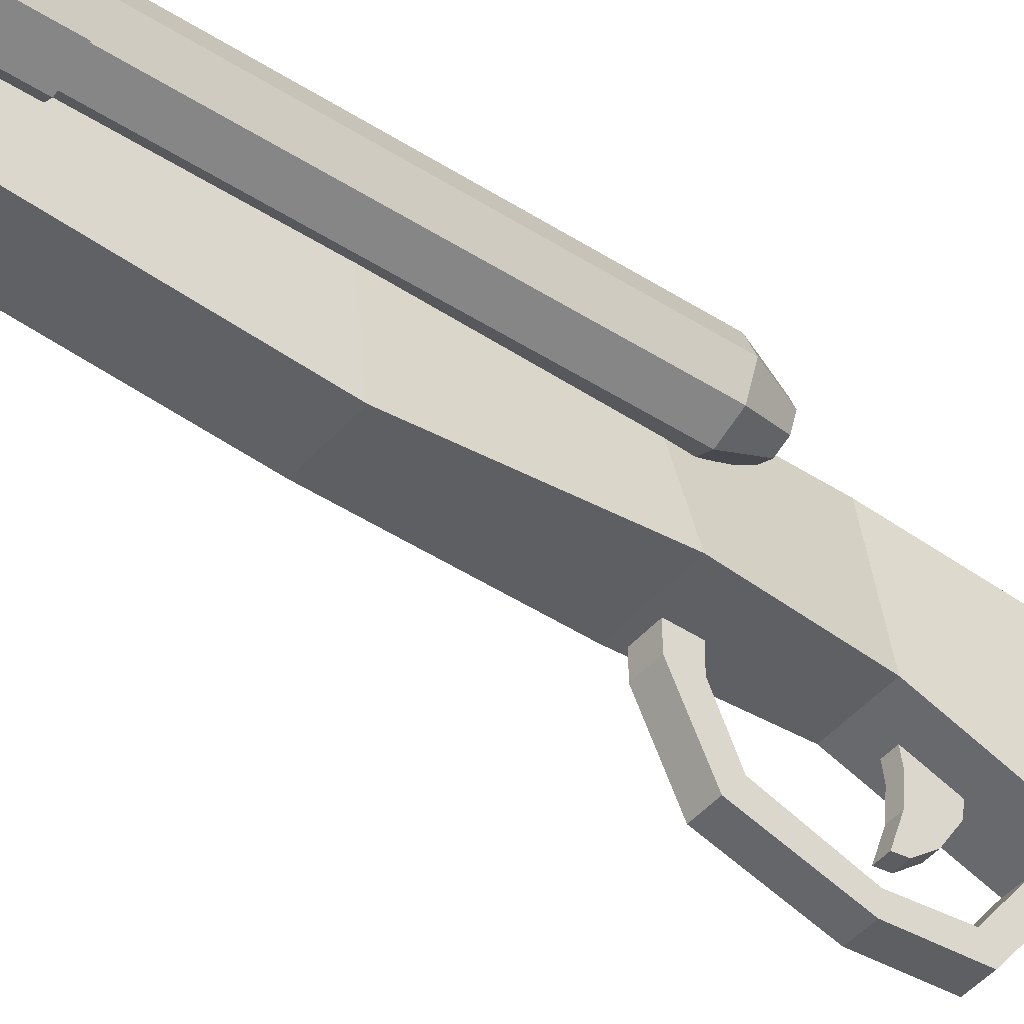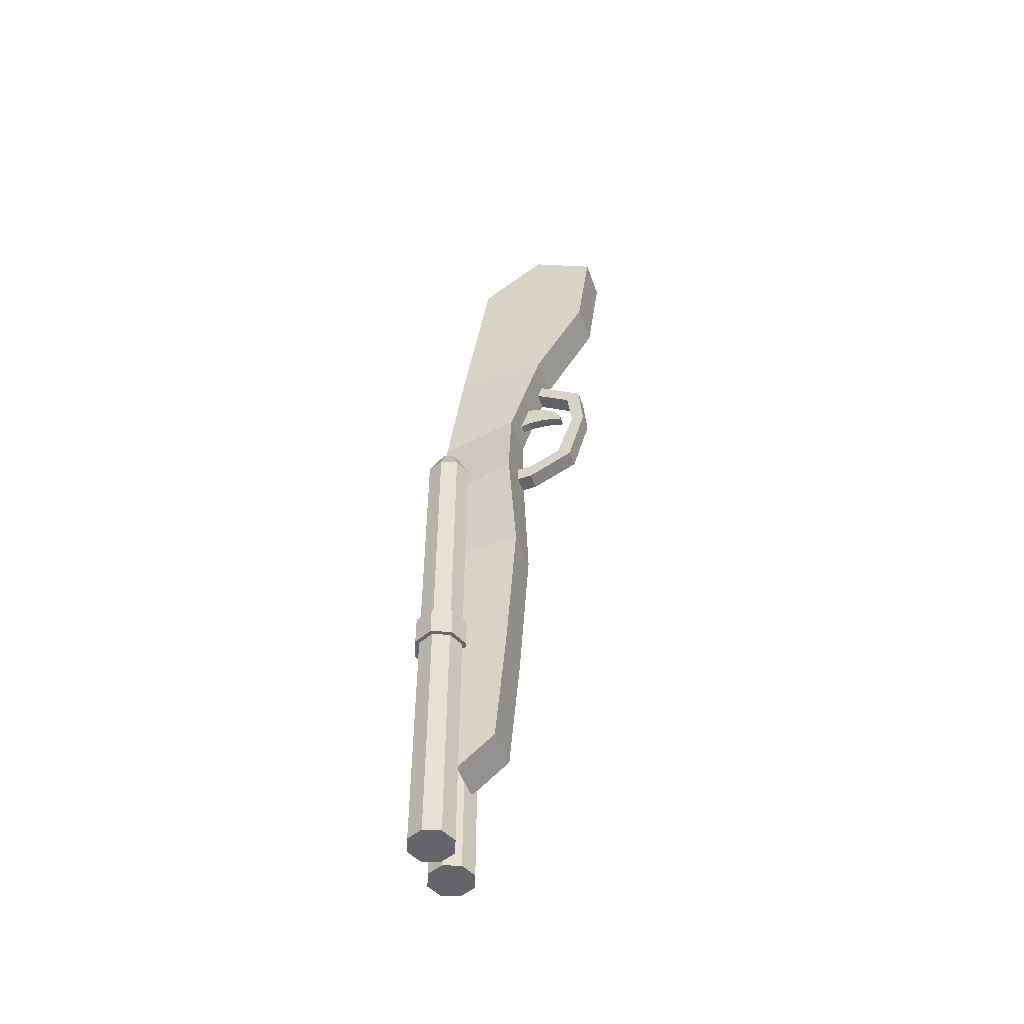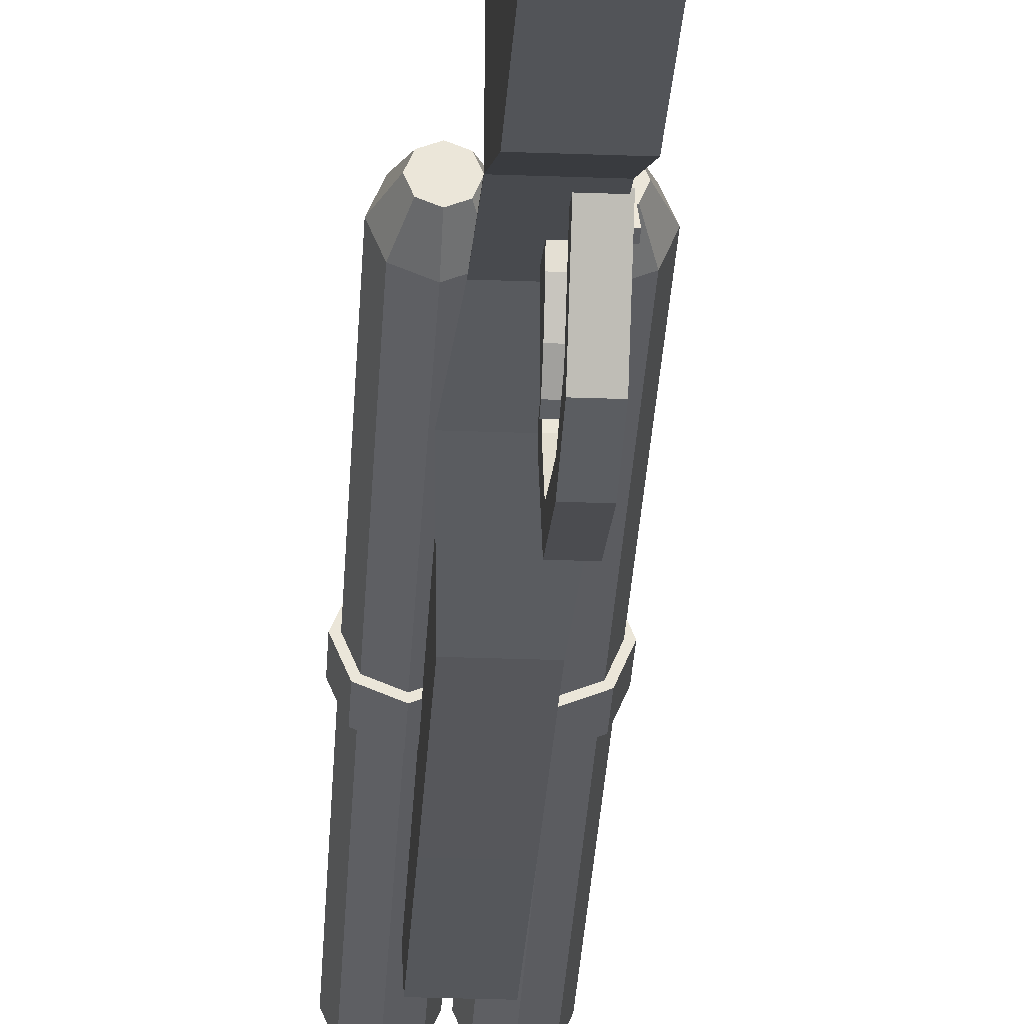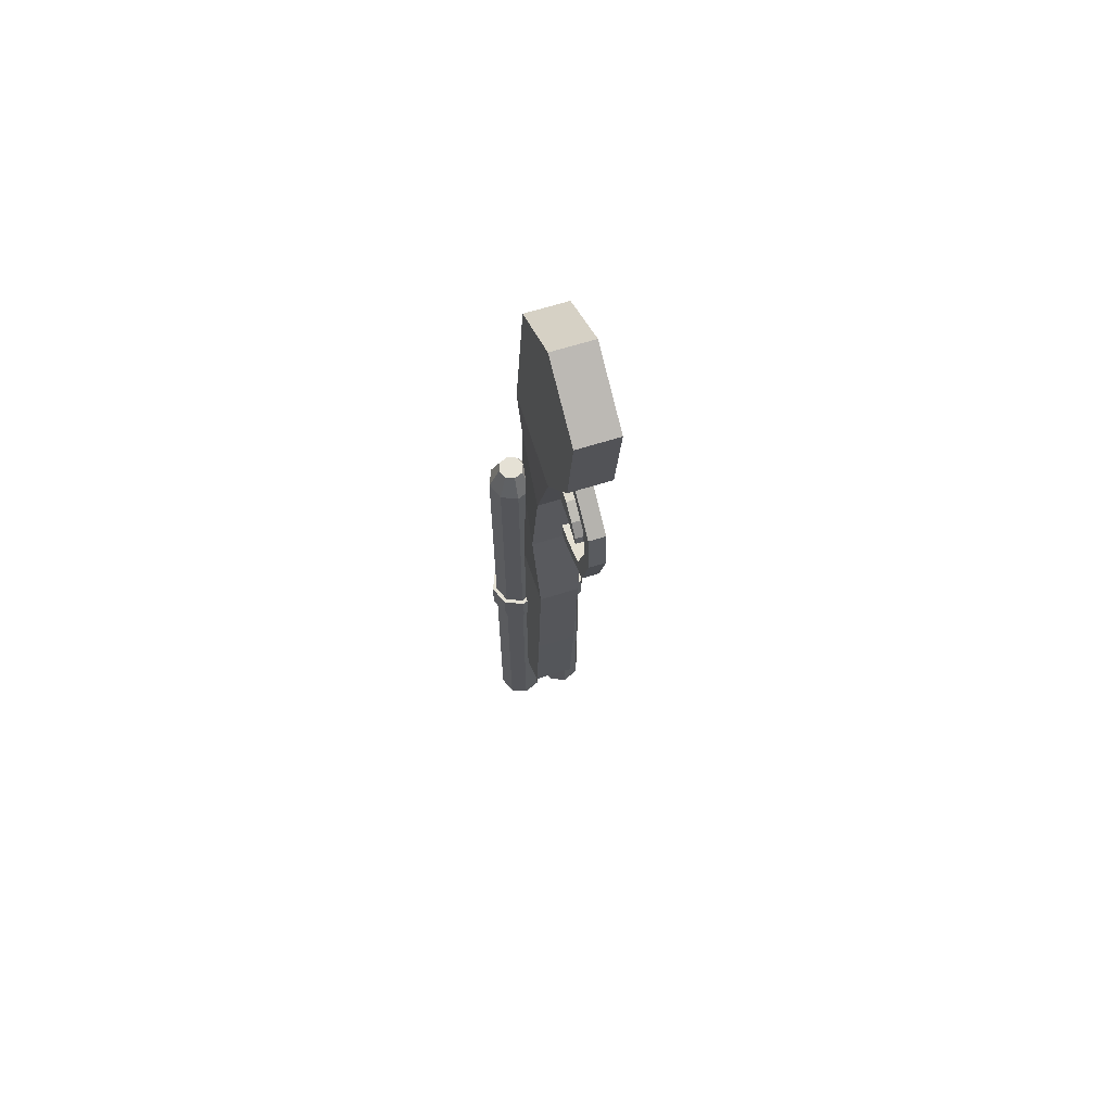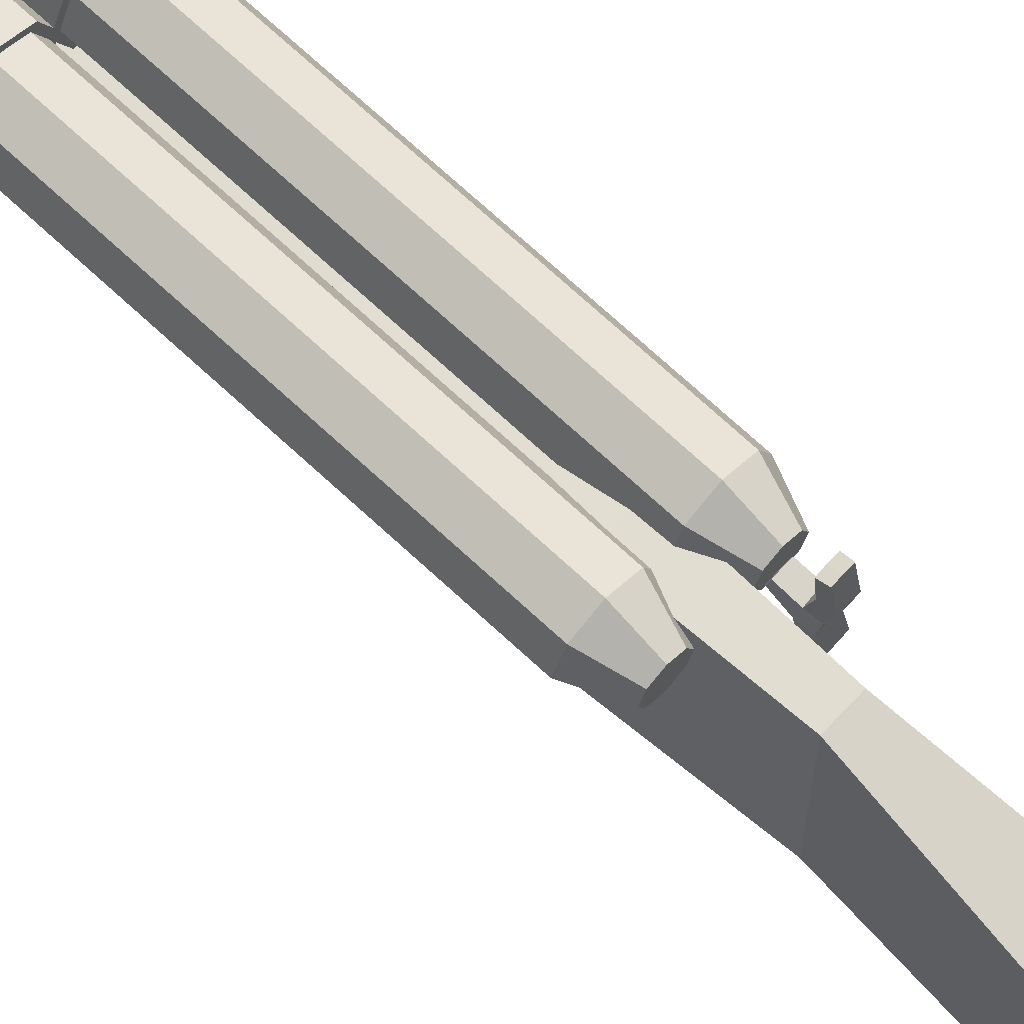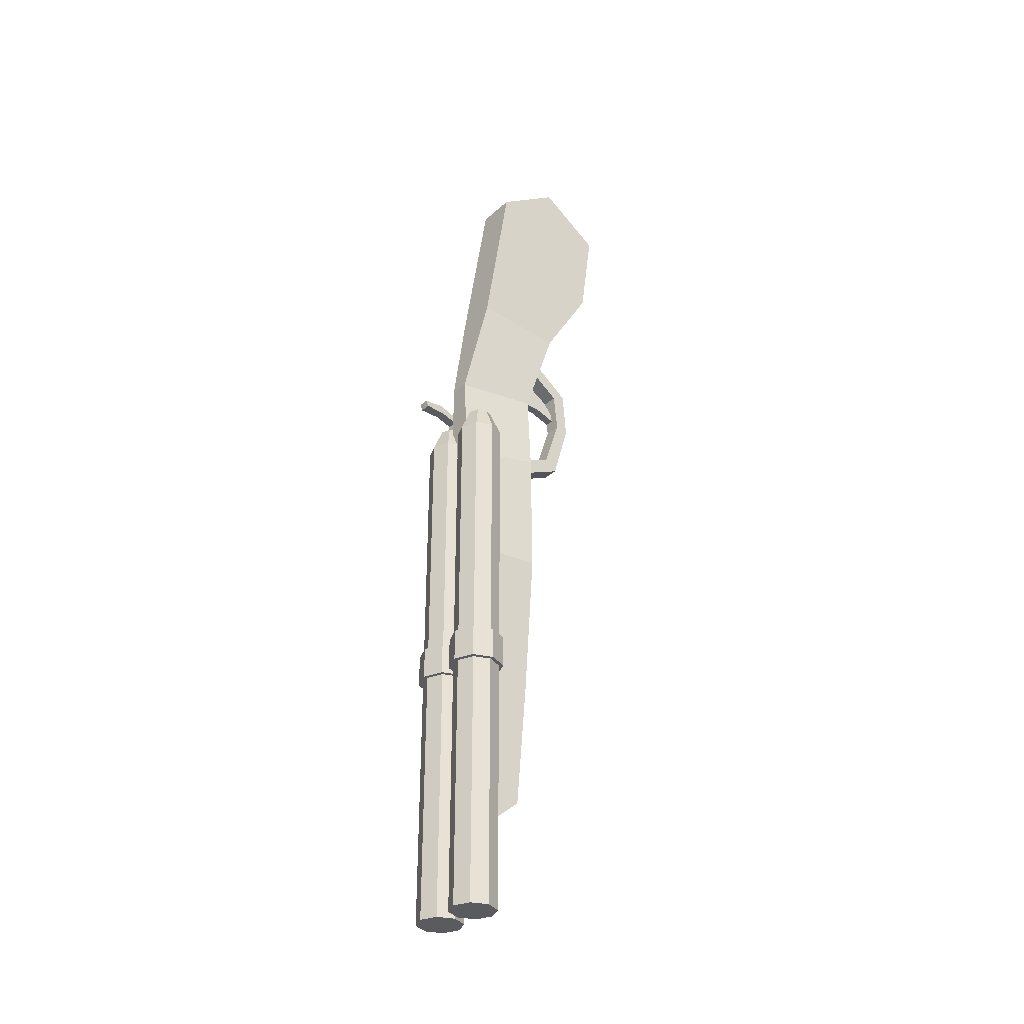
<metadata>
{"format":"obj","ext":"obj","renderer":"f3d","projection":"perspective","resolution":1024,"background":"white","views":[{"elev":-43.9,"azim":-127.5,"up":"+Y"},{"elev":-51.4,"azim":-70.6,"up":"+Z"},{"elev":-31.3,"azim":-3.0,"up":"+Y"},{"elev":65.1,"azim":-17.6,"up":"+Z"},{"elev":69.7,"azim":-46.9,"up":"+Y"},{"elev":-32.5,"azim":-129.2,"up":"+Z"}]}
</metadata>
<code>
o Grip_Cube.001
v -0.3559 -0.0548 1.037
v -0.1735 1.014 0.8838
v -0.2769 0.1542 -4.507
v -0.2769 0.6628 -4.924
v 0.3559 -0.0548 1.037
v 0.1735 1.014 0.8838
v 0.2769 0.1542 -4.507
v 0.2769 0.6628 -4.924
v -0.2769 -0.1399 -0.6674
v -0.2769 0.6471 -0.7505
v 0.2769 -0.1399 -0.6674
v 0.2769 0.6471 -0.7505
v -0.2769 0.6469 -2.747
v 0.2769 0.003673 -2.777
v -0.2769 0.003673 -2.777
v 0.2769 0.6469 -2.747
v -0.2769 -0.0658 2.177
v -0.135 1.057 2.09
v 0.135 1.057 2.09
v 0.2769 -0.0658 2.177
v -0.2769 -0.5401 3.6
v -0.2769 0.748 3.663
v 0.2769 0.748 3.663
v 0.2769 -0.5401 3.6
v -0.2769 -1.273 4.808
v -0.2769 0.3616 6.107
v 0.2769 0.3616 6.107
v 0.2769 -1.273 4.808
v -0.2769 -1.465 6.174
v -0.2769 -0.5702 6.756
v 0.2769 -0.5702 6.756
v 0.2769 -1.465 6.174
v 0.343 1.244 -6.177
v 0.343 1.244 1.119
v 0.565 1.152 -6.177
v 0.565 1.152 1.119
v 0.657 0.9299 -6.177
v 0.657 0.9299 1.119
v 0.565 0.7078 -6.177
v 0.565 0.7078 1.119
v 0.343 0.6159 -6.177
v 0.343 0.6159 1.119
v 0.121 0.7078 -6.177
v 0.121 0.7078 1.119
v 0.02902 0.9299 -6.177
v 0.02902 0.9299 1.119
v 0.121 1.152 -6.177
v 0.121 1.152 1.119
v 0.4615 1.048 1.454
v 0.343 1.097 1.454
v 0.5105 0.9299 1.454
v 0.4615 0.8114 1.454
v 0.343 0.7623 1.454
v 0.2245 0.8114 1.454
v 0.1754 0.9299 1.454
v 0.2245 1.048 1.454
v 0.343 1.244 -2.314
v 0.343 1.244 -2.744
v 0.565 1.152 -2.744
v 0.565 1.152 -2.314
v 0.657 0.9299 -2.744
v 0.657 0.9299 -2.314
v 0.565 0.7078 -2.744
v 0.565 0.7078 -2.314
v 0.343 0.6159 -2.744
v 0.343 0.6159 -2.314
v 0.121 0.7078 -2.744
v 0.121 0.7078 -2.314
v 0.02902 0.9299 -2.744
v 0.02902 0.9299 -2.314
v 0.121 1.152 -2.744
v 0.121 1.152 -2.314
v 0.07993 1.193 -2.744
v 0.07993 1.193 -2.314
v 0.343 1.302 -2.314
v 0.343 1.302 -2.744
v -0.02903 0.9299 -2.744
v -0.02903 0.9299 -2.314
v 0.07993 0.6668 -2.744
v 0.07993 0.6668 -2.314
v 0.343 0.5578 -2.744
v 0.343 0.5578 -2.314
v 0.606 0.6668 -2.744
v 0.606 0.6668 -2.314
v 0.715 0.9299 -2.744
v 0.715 0.9299 -2.314
v 0.606 1.193 -2.744
v 0.606 1.193 -2.314
v -0.343 1.244 -6.177
v -0.343 1.244 1.119
v -0.565 1.152 -6.177
v -0.565 1.152 1.119
v -0.657 0.9299 -6.177
v -0.657 0.9299 1.119
v -0.565 0.7078 -6.177
v -0.565 0.7078 1.119
v -0.343 0.6159 -6.177
v -0.343 0.6159 1.119
v -0.121 0.7078 -6.177
v -0.121 0.7078 1.119
v -0.02902 0.9299 -6.177
v -0.02902 0.9299 1.119
v -0.121 1.152 -6.177
v -0.121 1.152 1.119
v -0.4615 1.048 1.454
v -0.343 1.097 1.454
v -0.5105 0.9299 1.454
v -0.4615 0.8114 1.454
v -0.343 0.7623 1.454
v -0.2245 0.8114 1.454
v -0.1754 0.9299 1.454
v -0.2245 1.048 1.454
v -0.343 1.244 -2.314
v -0.343 1.244 -2.744
v -0.565 1.152 -2.744
v -0.565 1.152 -2.314
v -0.657 0.9299 -2.744
v -0.657 0.9299 -2.314
v -0.565 0.7078 -2.744
v -0.565 0.7078 -2.314
v -0.343 0.6159 -2.744
v -0.343 0.6159 -2.314
v -0.121 0.7078 -2.744
v -0.121 0.7078 -2.314
v -0.02902 0.9299 -2.744
v -0.02902 0.9299 -2.314
v -0.121 1.152 -2.744
v -0.121 1.152 -2.314
v -0.07993 1.193 -2.744
v -0.07993 1.193 -2.314
v -0.343 1.302 -2.314
v -0.343 1.302 -2.744
v 0.02903 0.9299 -2.744
v 0.02903 0.9299 -2.314
v -0.07993 0.6668 -2.744
v -0.07993 0.6668 -2.314
v -0.343 0.5578 -2.744
v -0.343 0.5578 -2.314
v -0.606 0.6668 -2.744
v -0.606 0.6668 -2.314
v -0.715 0.9299 -2.744
v -0.715 0.9299 -2.314
v -0.606 1.193 -2.744
v -0.606 1.193 -2.314
v 0.4455 0.4808 1.763
v 0.3673 1.504 1.794
v 0.4444 0.4674 1.668
v 0.3728 1.47 1.711
v 0.4144 0.7938 1.624
v 0.4079 0.7786 1.735
v 0.3865 0.934 1.652
v 0.3808 0.9277 1.759
v 0.3821 0.9537 1.483
v 0.3967 0.8485 1.457
v 0.3757 1.179 1.716
v 0.3791 1.211 1.833
v 0.2333 0.4719 1.765
v 0.2264 1.498 1.795
v 0.2337 0.4586 1.67
v 0.2222 1.464 1.712
v 0.2355 0.7864 1.626
v 0.2454 0.7718 1.737
v 0.2522 0.9283 1.653
v 0.2604 0.9227 1.76
v 0.2517 0.9482 1.484
v 0.2455 0.8422 1.459
v 0.2437 1.174 1.718
v 0.2398 1.205 1.835
v 0.3392 0.4589 1.67
v 0.2974 1.468 1.709
v 0.3395 0.4743 1.766
v 0.2968 1.502 1.792
v 0.3266 0.7765 1.734
v 0.3249 0.7915 1.622
v 0.3205 0.9262 1.756
v 0.3192 0.9323 1.649
v 0.3212 0.8421 1.455
v 0.3169 0.9493 1.482
v 0.3094 1.209 1.836
v 0.3096 1.178 1.718
v 0.06236 -0.2643 1.376
v 0.06236 -0.03119 1.376
v 0.06236 -0.2643 1.143
v 0.06236 -0.03119 1.143
v 0.2955 -0.2643 1.376
v 0.2955 -0.03119 1.376
v 0.2955 -0.2643 1.143
v 0.2955 -0.03119 1.143
v 0.06236 -0.9009 1.445
v 0.06236 -0.7171 1.58
v 0.2955 -0.9009 1.445
v 0.2955 -0.7171 1.58
v 0.06236 -1.144 2.285
v 0.06236 -0.96 2.315
v 0.2955 -1.144 2.285
v 0.2955 -0.96 2.315
v 0.06236 -1.089 2.946
v 0.06236 -0.8991 2.857
v 0.2955 -1.089 2.946
v 0.2955 -0.8991 2.857
v 0.06236 -0.4551 3.415
v 0.06236 -0.3829 3.228
v 0.2955 -0.4551 3.415
v 0.2955 -0.3829 3.228
v -0.001095 -0.3959 2.747
v -0.001095 -0.1641 2.782
v -0.001095 -0.2746 2.423
v -0.001095 -0.0745 2.39
v 0.1221 -0.3959 2.747
v 0.1221 -0.1641 2.782
v 0.1221 -0.2746 2.423
v 0.1221 -0.0745 2.39
v -0.001095 -0.5151 2.407
v -0.001095 -0.6303 2.605
v 0.1221 -0.5151 2.407
v 0.1221 -0.6303 2.605
v -0.001095 -0.7931 2.319
v -0.001095 -0.7758 2.433
v 0.1221 -0.7931 2.319
v 0.1221 -0.7758 2.433
f 15 13 4 3
f 3 4 8 7
f 11 12 6 5
f 5 6 19 20
f 9 11 5 1
f 12 10 2 6
f 16 13 10 12
f 15 14 11 9
f 14 16 12 11
f 1 2 10 9
f 7 8 16 14
f 3 7 14 15
f 8 4 13 16
f 9 10 13 15
f 17 20 24 21
f 2 1 17 18
f 1 5 20 17
f 6 2 18 19
f 23 22 26 27
f 18 17 21 22
f 19 18 22 23
f 20 19 23 24
f 25 28 32 29
f 24 23 27 28
f 21 24 28 25
f 22 21 25 26
f 32 31 30 29
f 26 25 29 30
f 27 26 30 31
f 28 27 31 32
f 47 71 58 33
f 37 61 63 39
f 39 63 65 41
f 41 65 67 43
f 43 67 69 45
f 45 69 71 47
f 40 38 51 52
f 33 58 59 35
f 33 35 37 39 41 43 45 47
f 49 50 56 55 54 53 52 51
f 46 44 54 55
f 42 40 52 53
f 48 46 55 56
f 38 36 49 51
f 44 42 53 54
f 34 48 56 50
f 36 34 50 49
f 35 59 61 37
f 70 46 48 72
f 68 44 46 70
f 66 42 44 68
f 64 40 42 66
f 62 38 40 64
f 60 36 38 62
f 57 34 36 60
f 66 68 80 82
f 63 61 85 83
f 58 71 73 76
f 62 64 84 86
f 69 67 79 77
f 72 57 75 74
f 59 58 76 87
f 68 70 78 80
f 72 48 34 57
f 74 75 76 73
f 78 74 73 77
f 80 78 77 79
f 82 80 79 81
f 84 82 81 83
f 86 84 83 85
f 88 86 85 87
f 75 88 87 76
f 67 65 81 79
f 70 72 74 78
f 60 62 86 88
f 71 69 77 73
f 61 59 87 85
f 64 66 82 84
f 57 60 88 75
f 65 63 83 81
f 103 89 114 127
f 93 95 119 117
f 95 97 121 119
f 97 99 123 121
f 99 101 125 123
f 101 103 127 125
f 96 108 107 94
f 89 91 115 114
f 89 103 101 99 97 95 93 91
f 105 107 108 109 110 111 112 106
f 102 111 110 100
f 98 109 108 96
f 104 112 111 102
f 94 107 105 92
f 100 110 109 98
f 90 106 112 104
f 92 105 106 90
f 91 93 117 115
f 126 128 104 102
f 124 126 102 100
f 122 124 100 98
f 120 122 98 96
f 118 120 96 94
f 116 118 94 92
f 113 116 92 90
f 122 138 136 124
f 119 139 141 117
f 114 132 129 127
f 118 142 140 120
f 125 133 135 123
f 128 130 131 113
f 115 143 132 114
f 124 136 134 126
f 128 113 90 104
f 130 129 132 131
f 134 133 129 130
f 136 135 133 134
f 138 137 135 136
f 140 139 137 138
f 142 141 139 140
f 144 143 141 142
f 131 132 143 144
f 123 135 137 121
f 126 134 130 128
f 116 144 142 118
f 127 129 133 125
f 117 141 143 115
f 120 140 138 122
f 113 131 144 116
f 121 137 139 119
f 180 170 148 155
f 155 148 146 156
f 169 147 145 171
f 147 149 150 145
f 169 174 149 147
f 149 151 152 150
f 151 149 154 153
f 177 178 153 154
f 176 151 153 178
f 151 155 156 152
f 176 180 155 151
f 152 156 179 175
f 149 174 177 154
f 150 152 175 173
f 145 150 173 171
f 148 170 172 146
f 156 146 172 179
f 180 167 160 170
f 167 168 158 160
f 169 171 157 159
f 159 157 162 161
f 169 159 161 174
f 161 162 164 163
f 163 165 166 161
f 177 166 165 178
f 176 178 165 163
f 163 164 168 167
f 176 163 167 180
f 164 175 179 168
f 161 166 177 174
f 162 173 175 164
f 157 171 173 162
f 160 158 172 170
f 168 179 172 158
f 181 182 184 183
f 183 184 188 187
f 187 188 186 185
f 185 186 182 181
f 183 187 191 189
f 188 184 182 186
f 192 190 194 196
f 181 183 189 190
f 187 185 192 191
f 185 181 190 192
f 196 194 198 200
f 189 191 195 193
f 191 192 196 195
f 190 189 193 194
f 199 200 204 203
f 193 195 199 197
f 195 196 200 199
f 194 193 197 198
f 201 203 204 202
f 198 197 201 202
f 200 198 202 204
f 197 199 203 201
f 205 206 208 207
f 207 208 212 211
f 211 212 210 209
f 209 210 206 205
f 211 209 216 215
f 212 208 206 210
f 214 213 217 218
f 209 205 214 216
f 207 211 215 213
f 205 207 213 214
f 217 219 220 218
f 216 214 218 220
f 213 215 219 217
f 215 216 220 219

</code>
